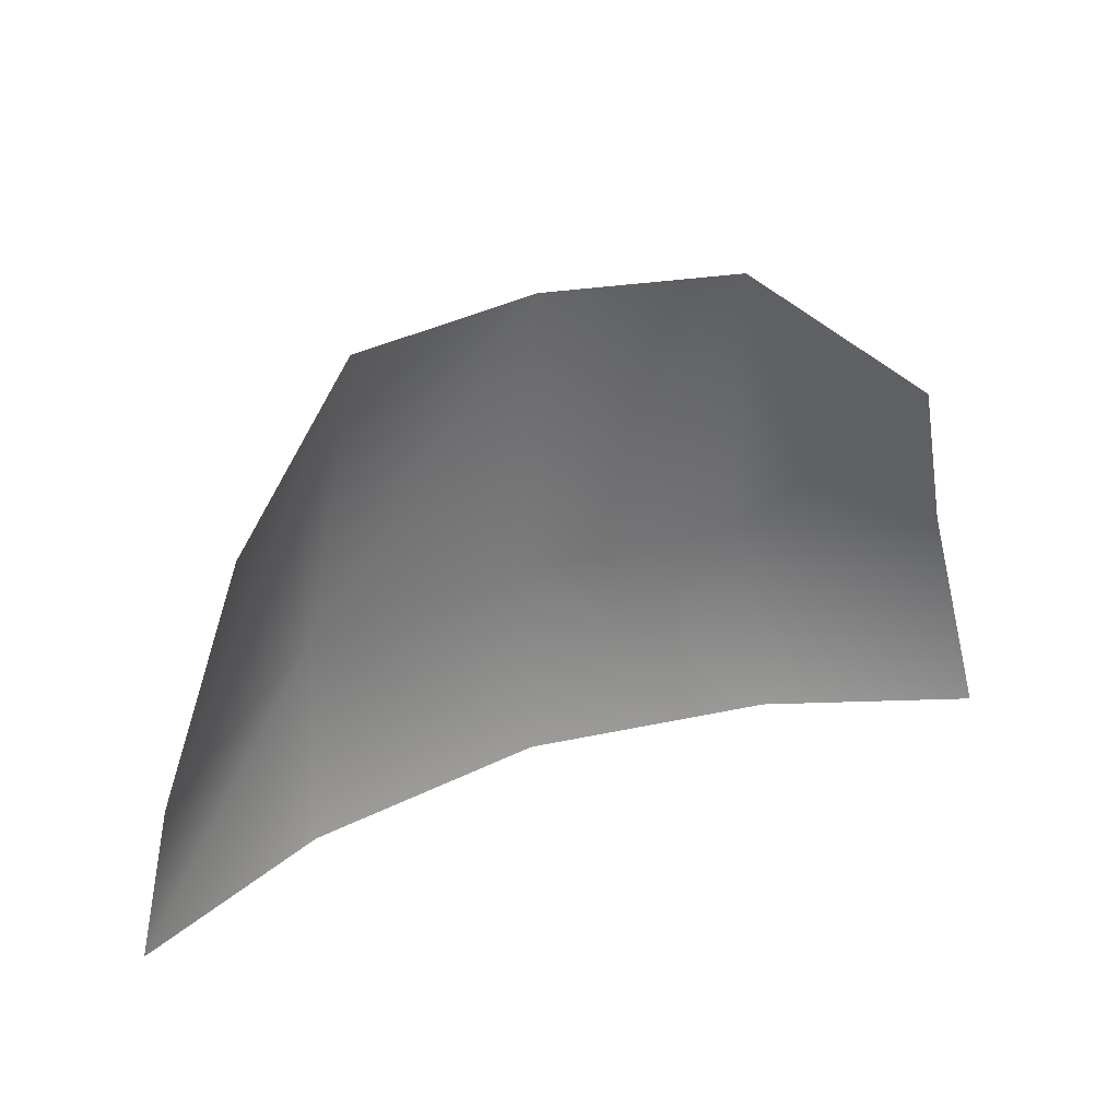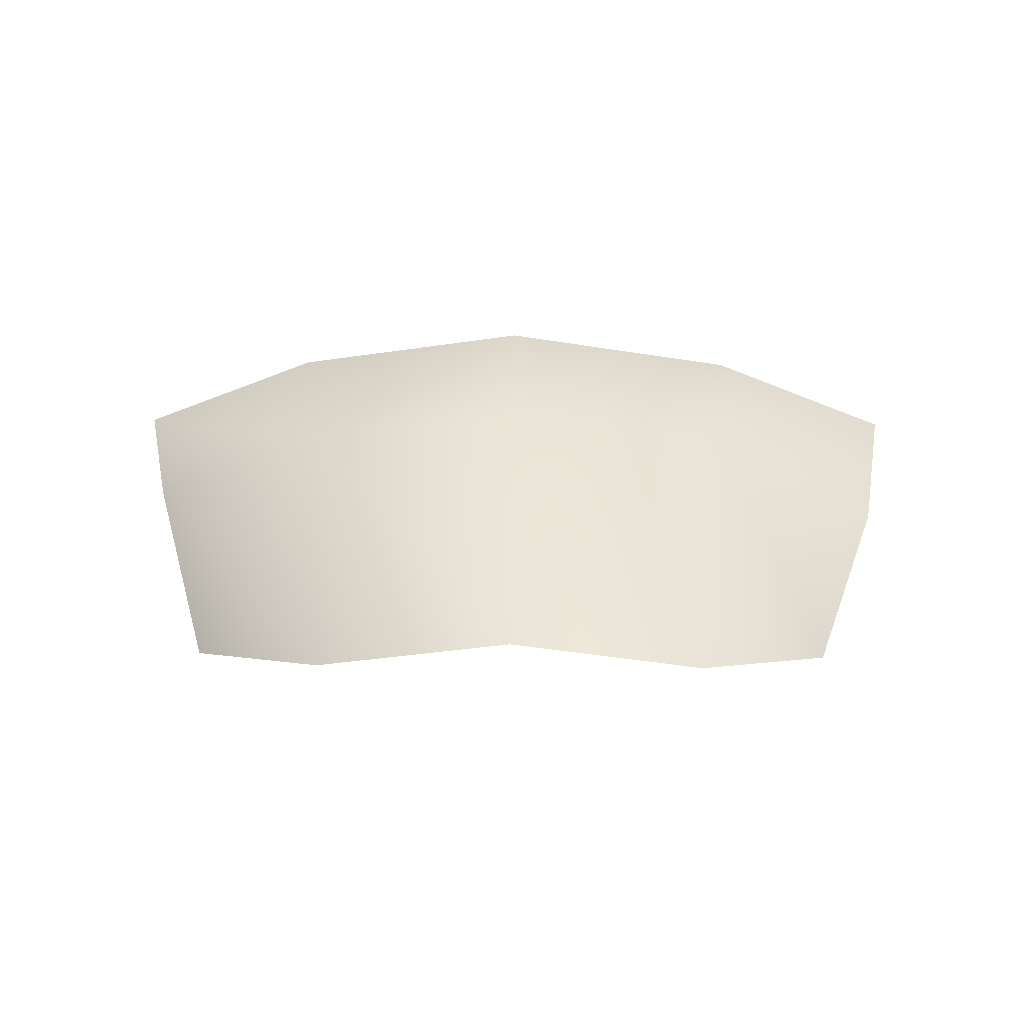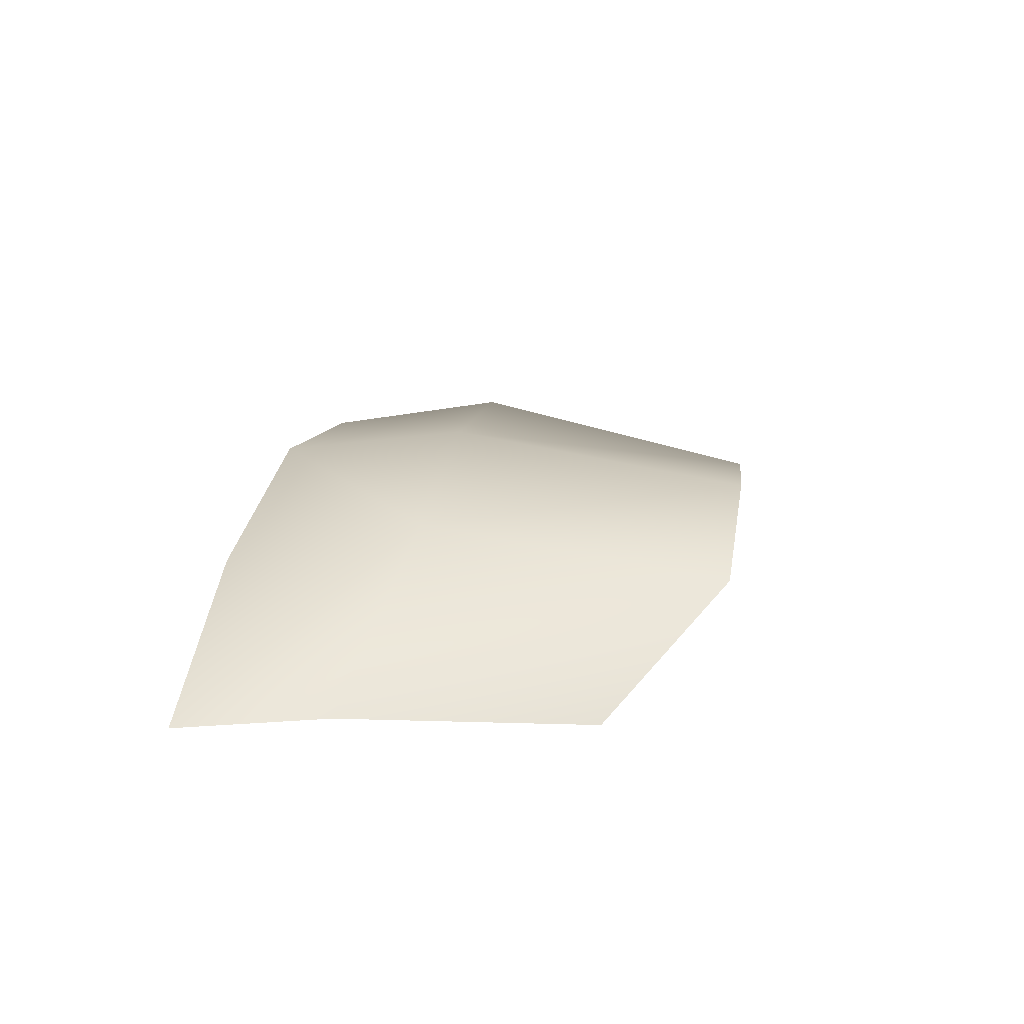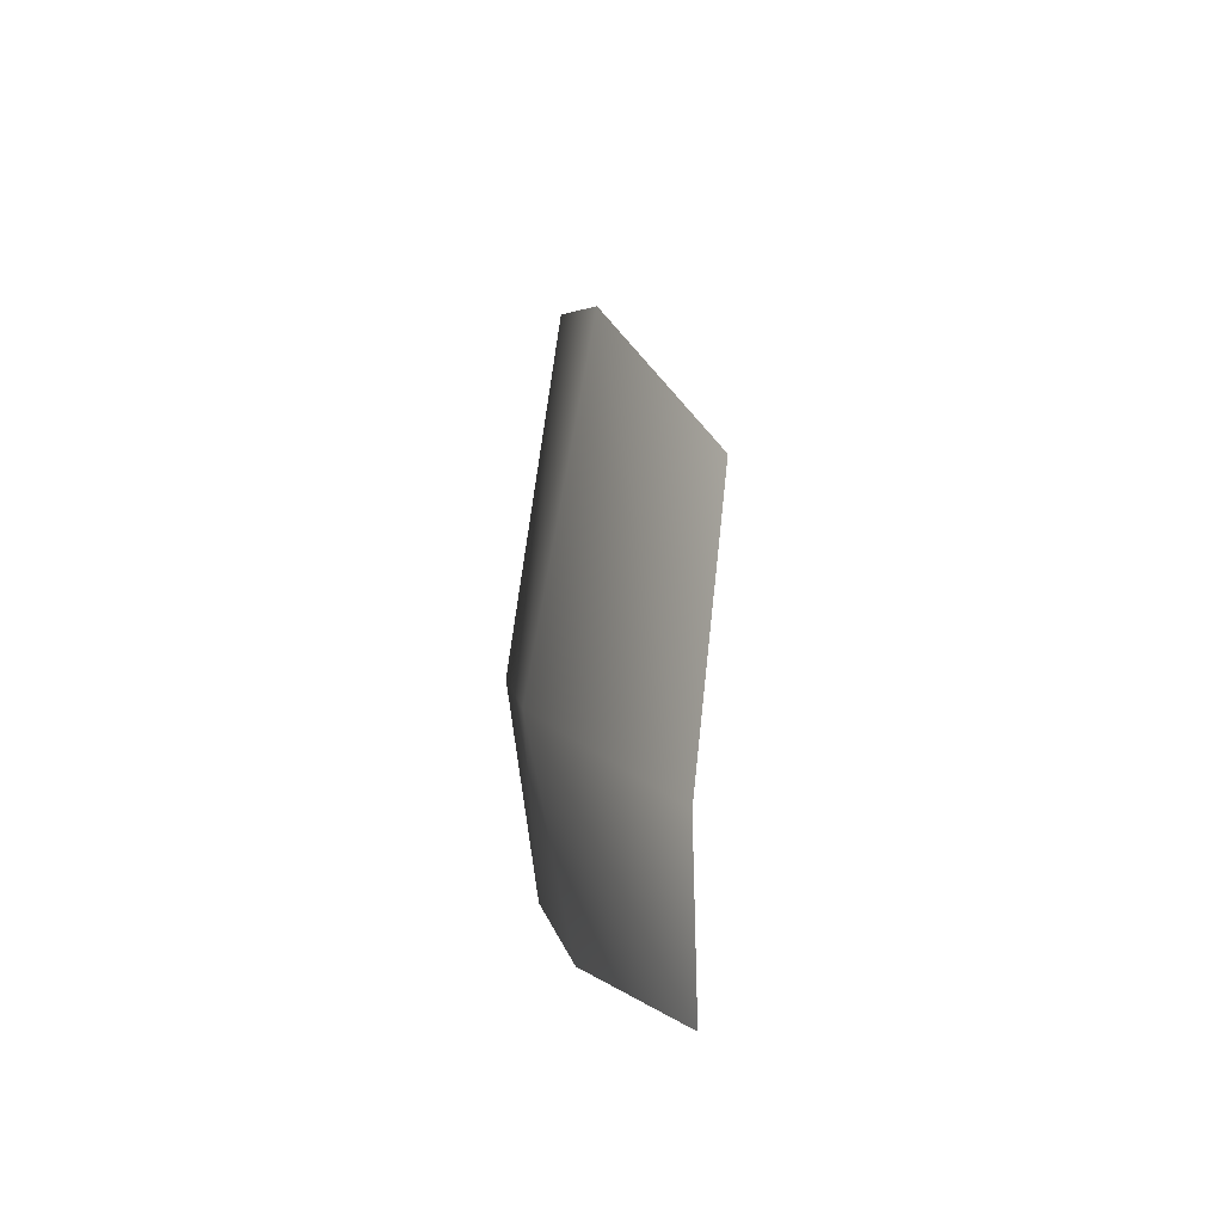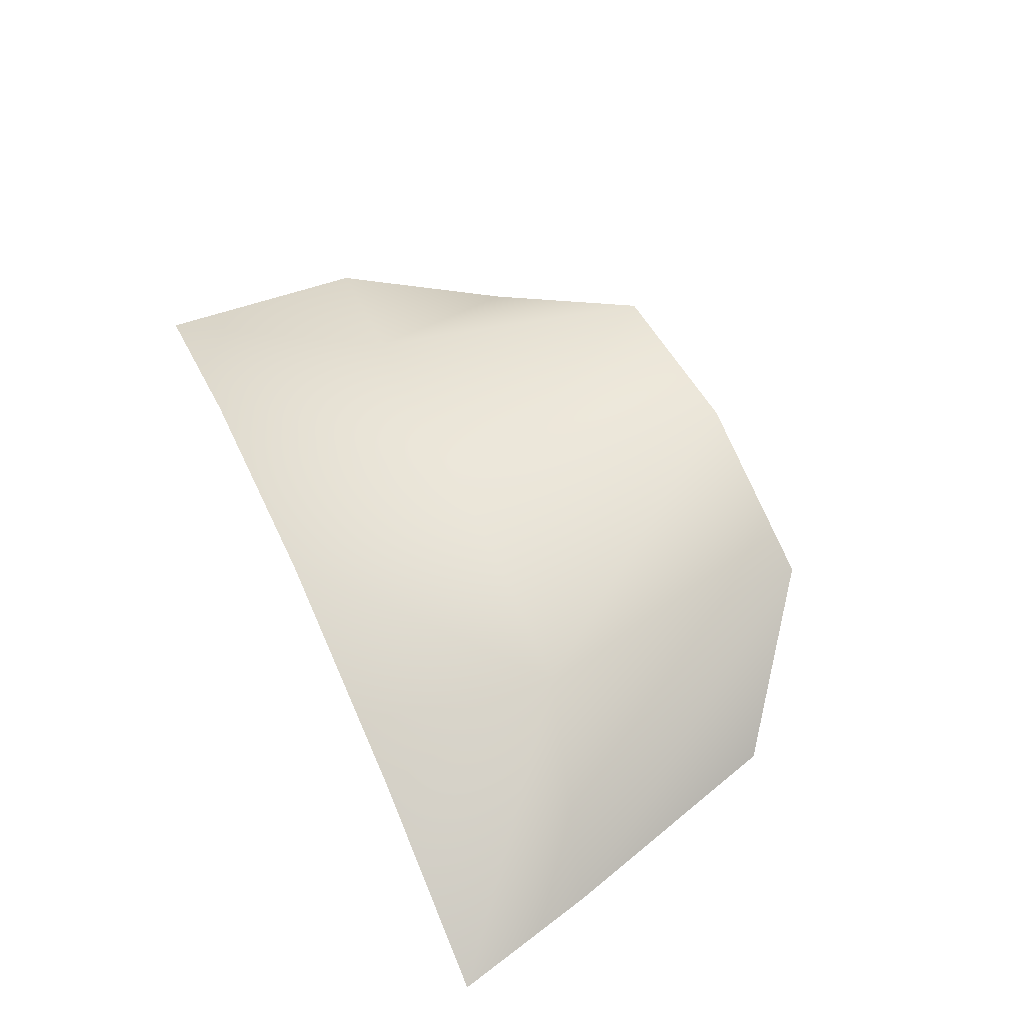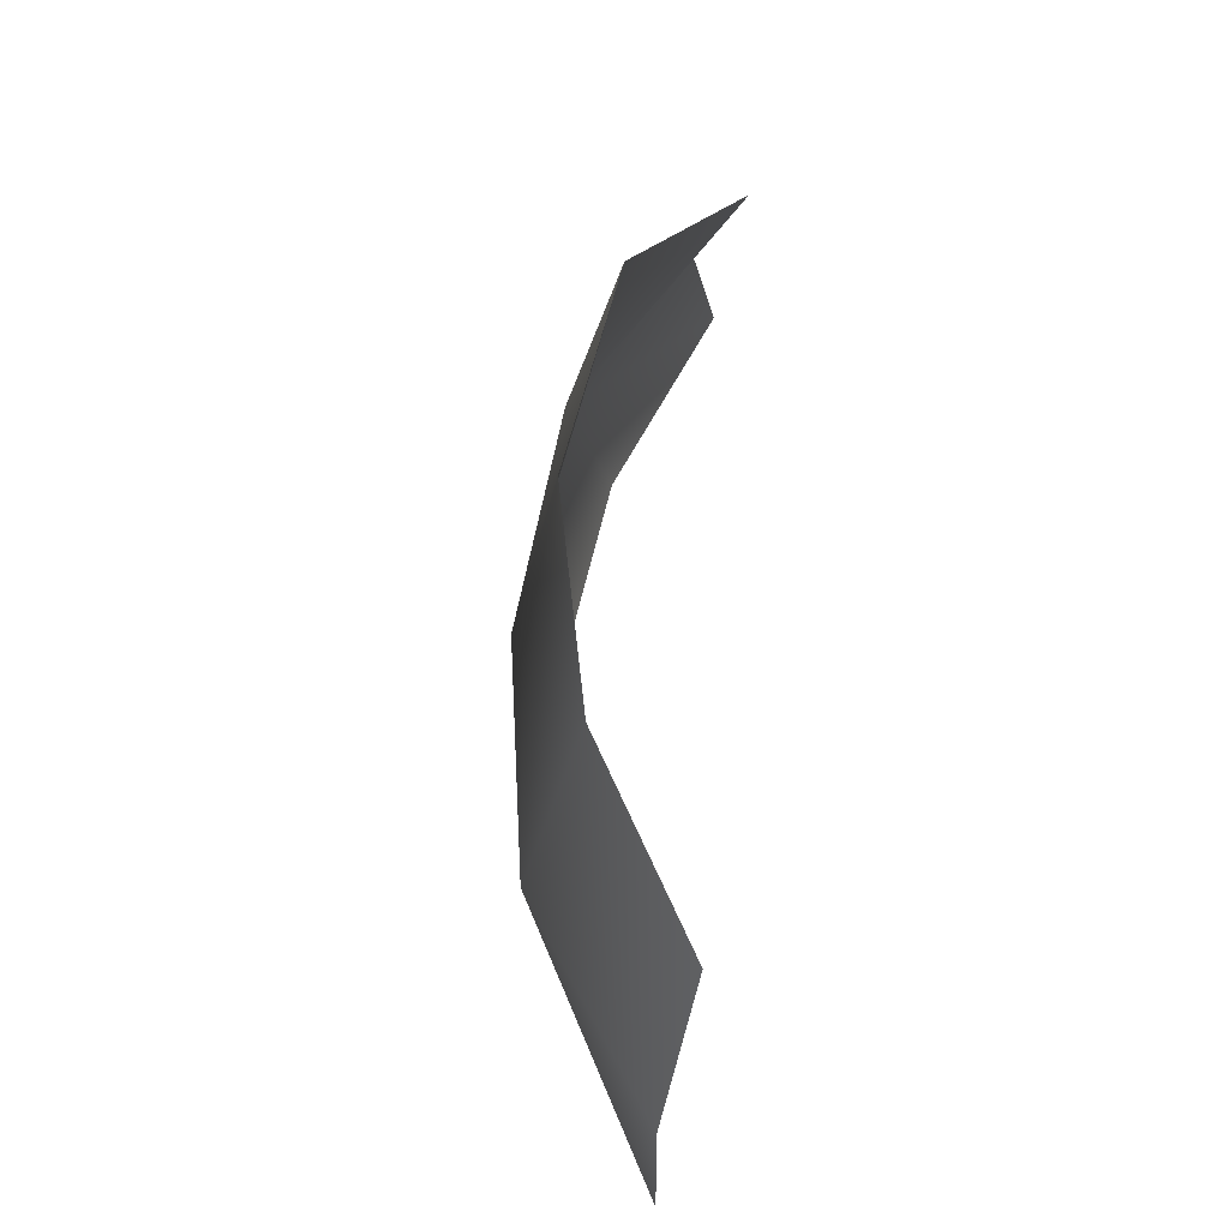
<metadata>
{"format":"obj","ext":"obj","renderer":"f3d","projection":"perspective","resolution":1024,"background":"white","views":[{"elev":30.1,"azim":152.8,"up":"+Y"},{"elev":40.6,"azim":-179.4,"up":"+Z"},{"elev":19.0,"azim":98.3,"up":"+Z"},{"elev":3.9,"azim":91.4,"up":"+Y"},{"elev":60.0,"azim":65.7,"up":"+Z"},{"elev":66.2,"azim":94.2,"up":"+Y"}]}
</metadata>
<code>
o D11C_CV
v -7.692 24.41 2.364
v -6.28 24.41 3.002
v -6.125 25.79 3.293
v -7.692 24.41 2.364
v -6.125 25.79 3.293
v -7.396 25.92 2.586
v -1.309 24.41 2.364
v -1.552 25.44 2.39
v -2.876 25.79 3.293
v -1.309 24.41 2.364
v -2.876 25.79 3.293
v -2.722 24.41 3.002
v -4.501 24.41 3.299
v -2.722 24.41 3.002
v -2.876 25.79 3.293
v -4.501 24.41 3.299
v -2.876 25.79 3.293
v -4.501 25.79 3.497
v -4.501 25.79 3.497
v -6.125 25.79 3.293
v -6.28 24.41 3.002
v -4.501 25.79 3.497
v -6.28 24.41 3.002
v -4.501 24.41 3.299
v -6.92 27.16 2.21
v -7.396 25.92 2.586
v -6.125 25.79 3.293
v -6.92 27.16 2.21
v -6.125 25.79 3.293
v -5.888 27.96 2.899
v -4.501 28 3.158
v -4.501 25.79 3.497
v -2.876 25.79 3.293
v -4.501 28 3.158
v -2.876 25.79 3.293
v -3.114 27.96 2.899
v -3.114 27.96 2.899
v -2.876 25.79 3.293
v -1.552 25.44 2.39
v -3.114 27.96 2.899
v -1.552 25.44 2.39
v -2.081 27.16 2.21
v -5.888 27.96 2.899
v -6.125 25.79 3.293
v -4.501 25.79 3.497
v -5.888 27.96 2.899
v -4.501 25.79 3.497
v -4.501 28 3.158
f 1 2 3
f 4 5 6
f 7 8 9
f 10 11 12
f 13 14 15
f 16 17 18
f 19 20 21
f 22 23 24
f 25 26 27
f 28 29 30
f 31 32 33
f 34 35 36
f 37 38 39
f 40 41 42
f 43 44 45
f 46 47 48

</code>
